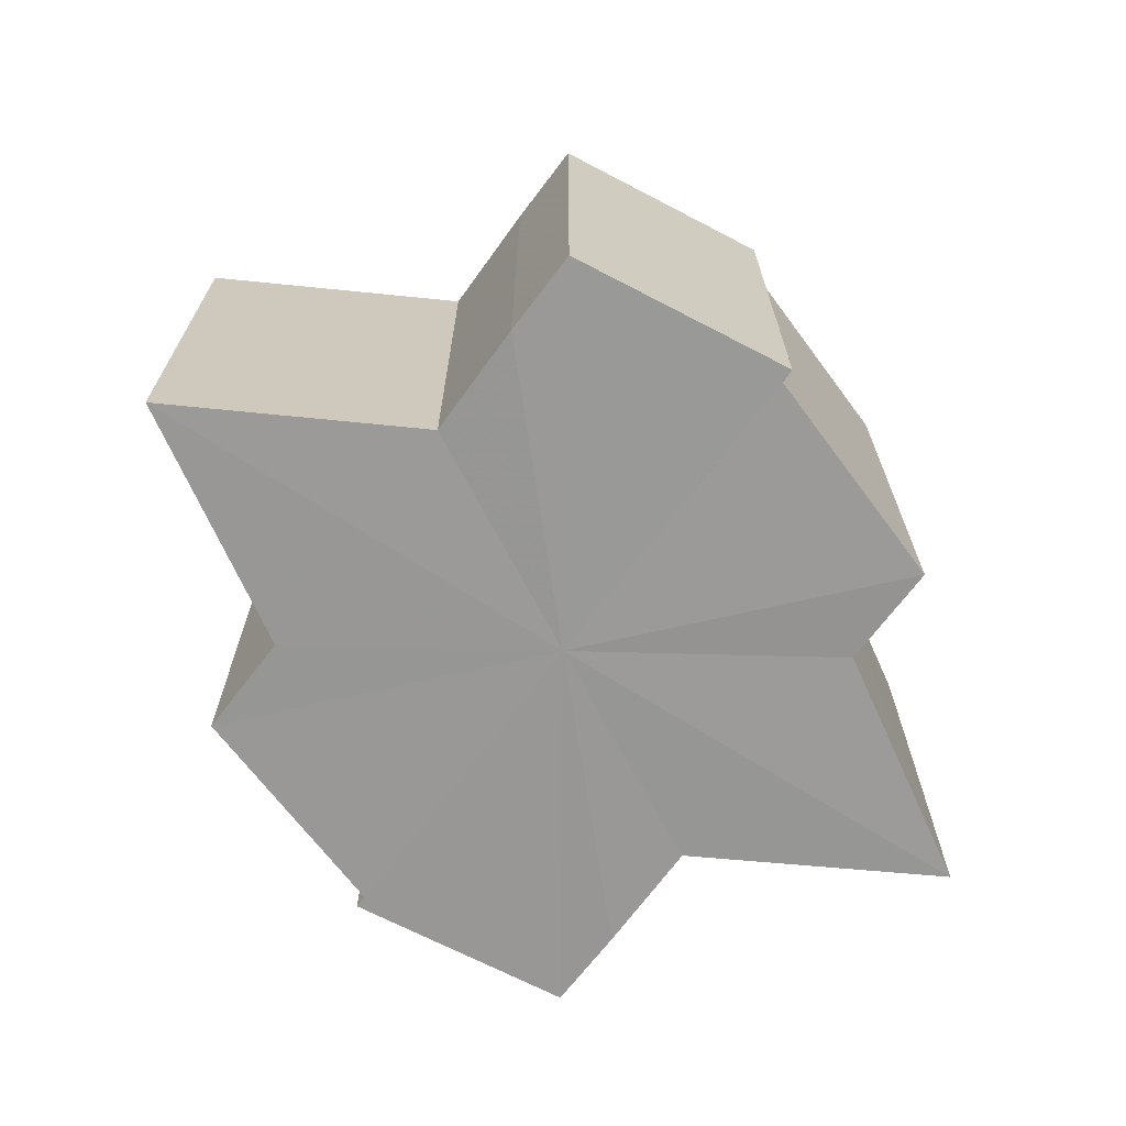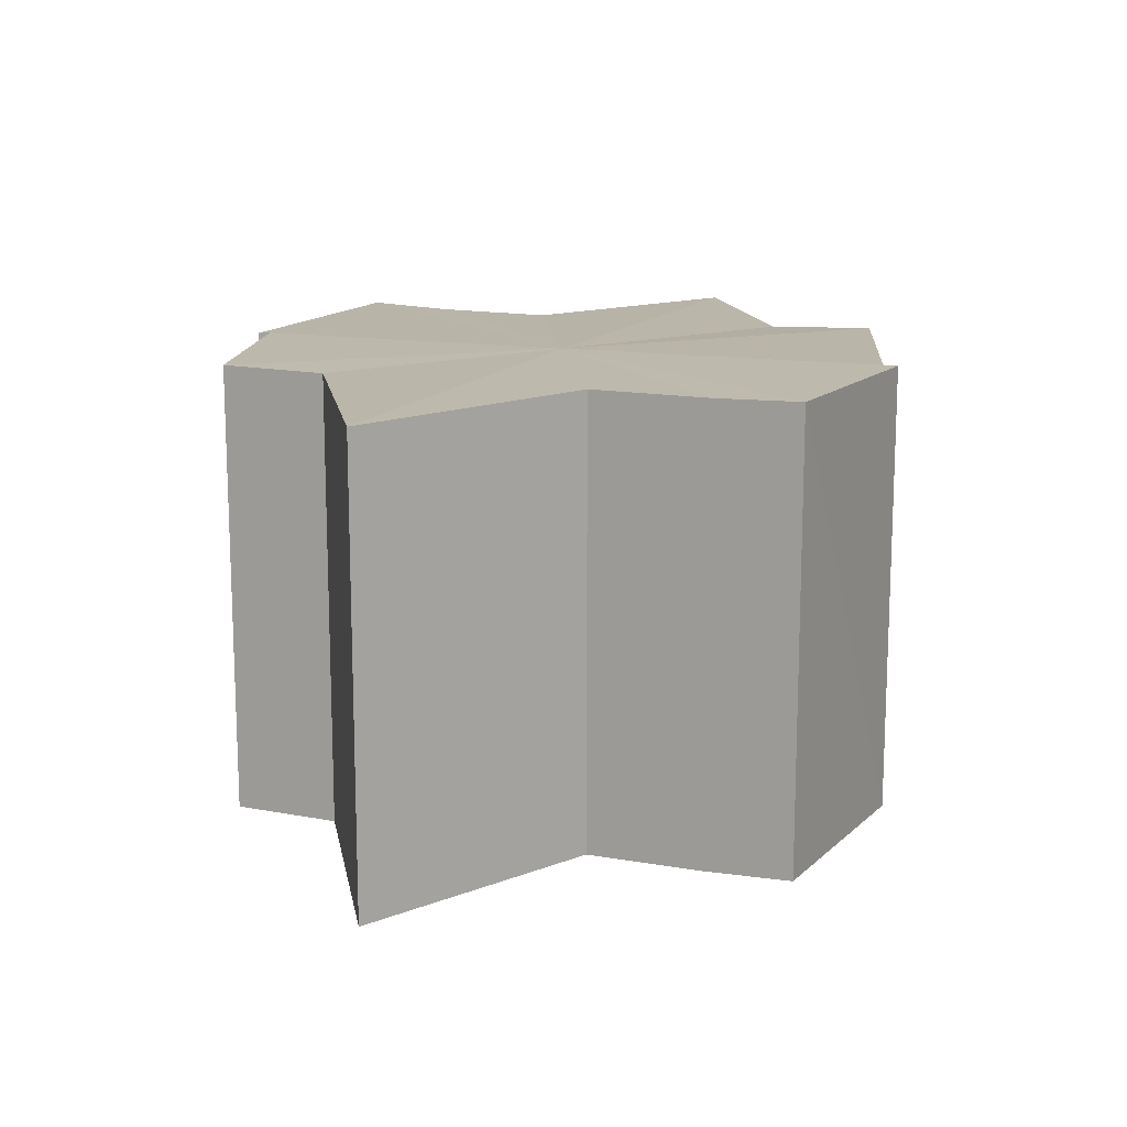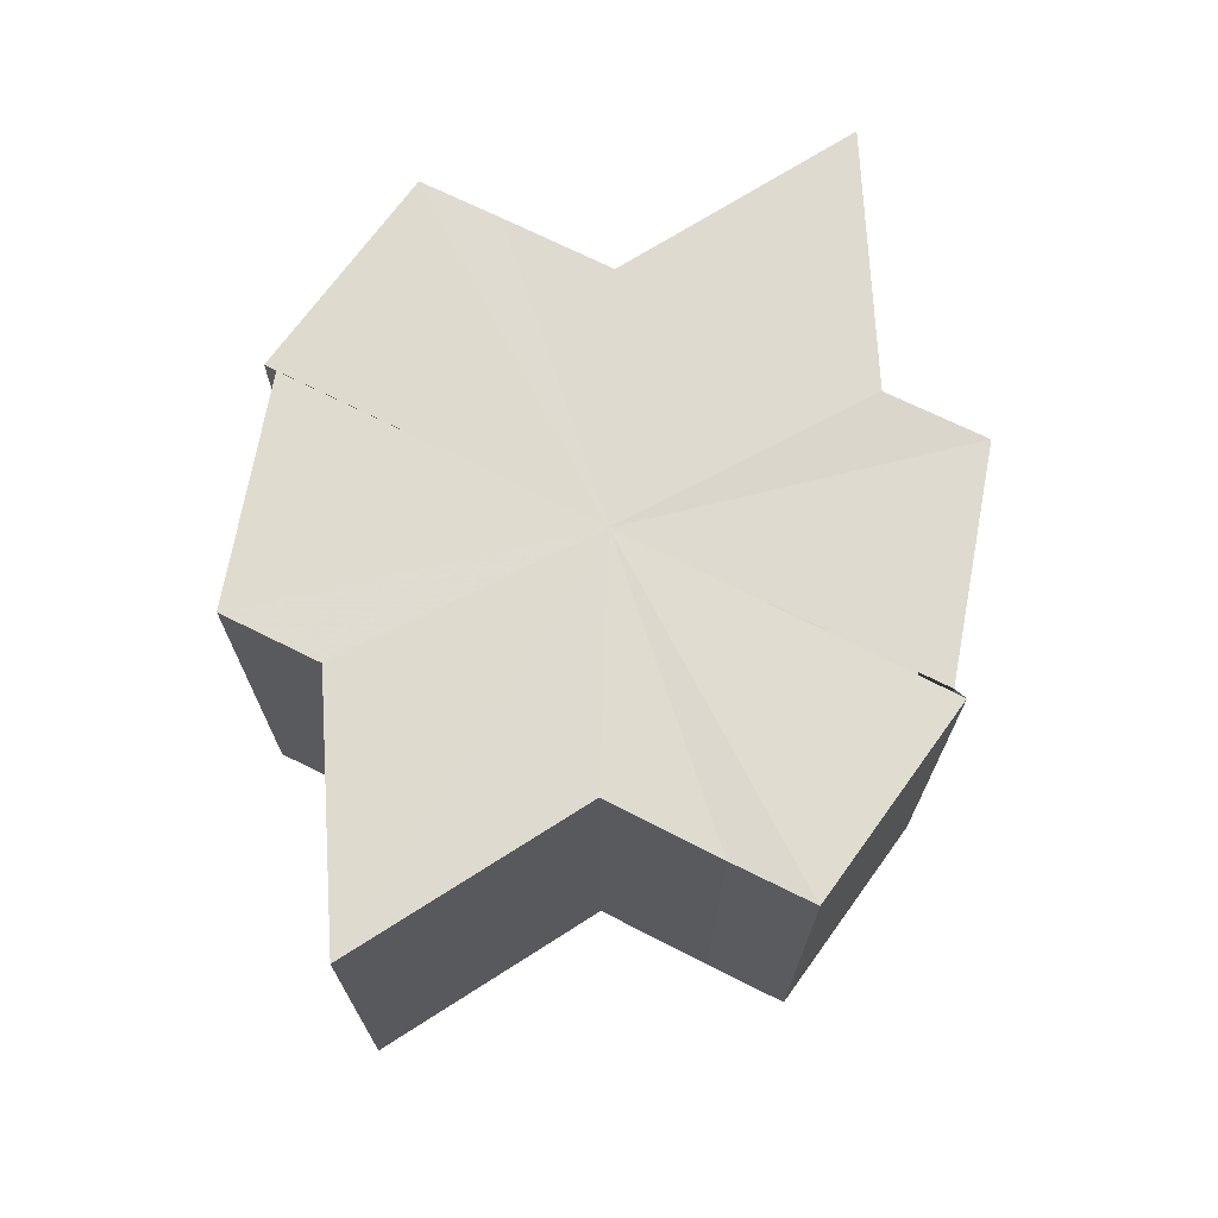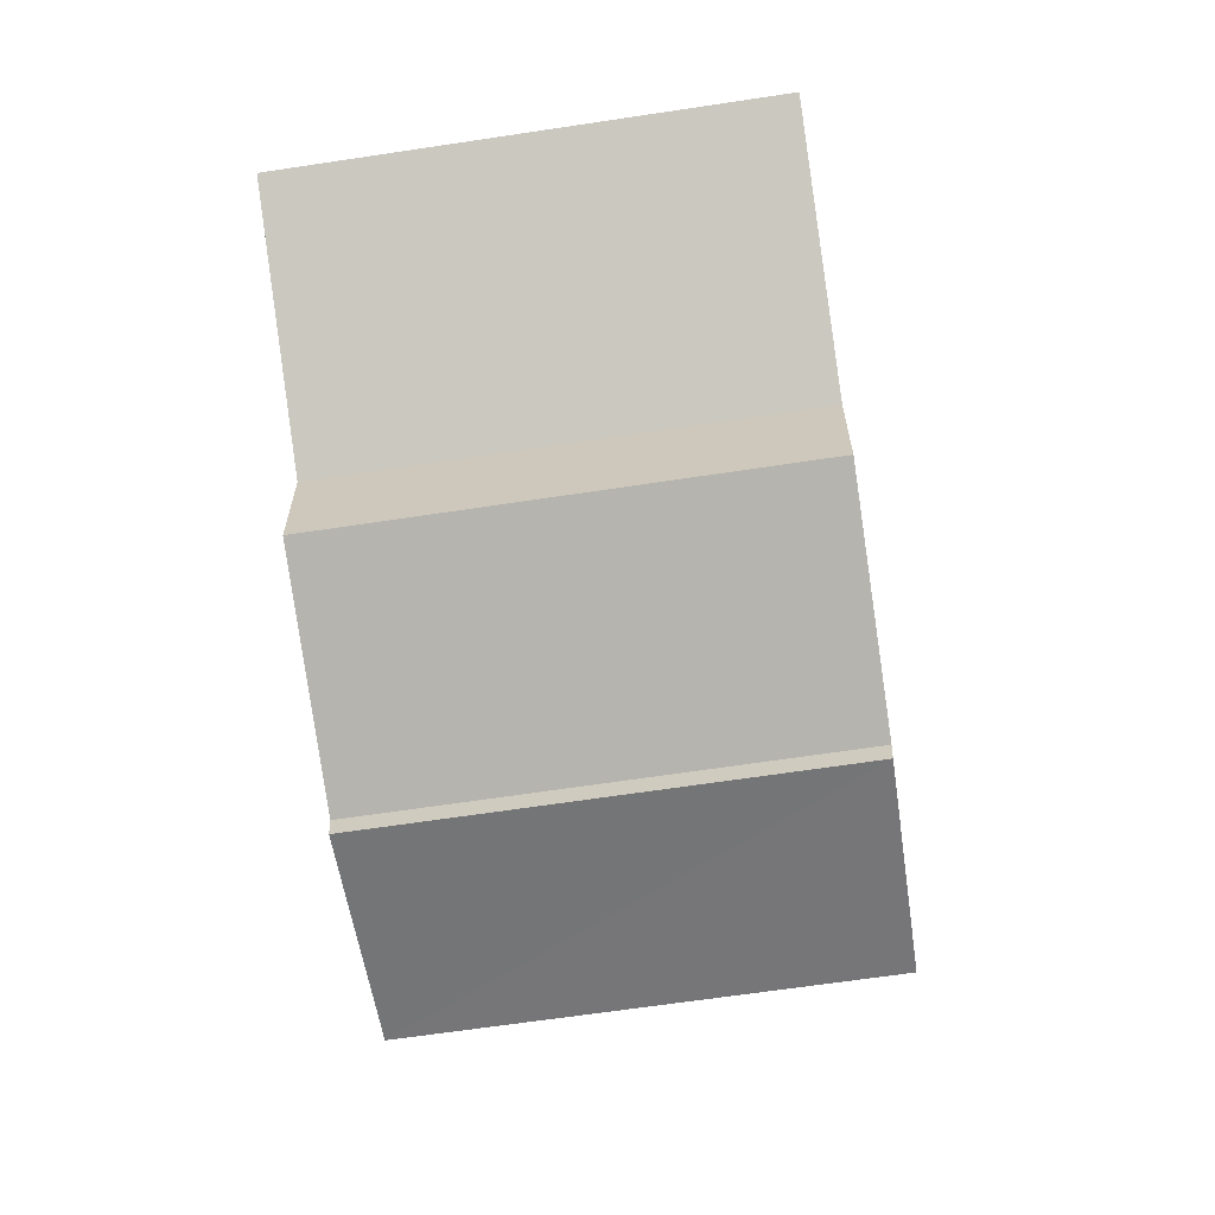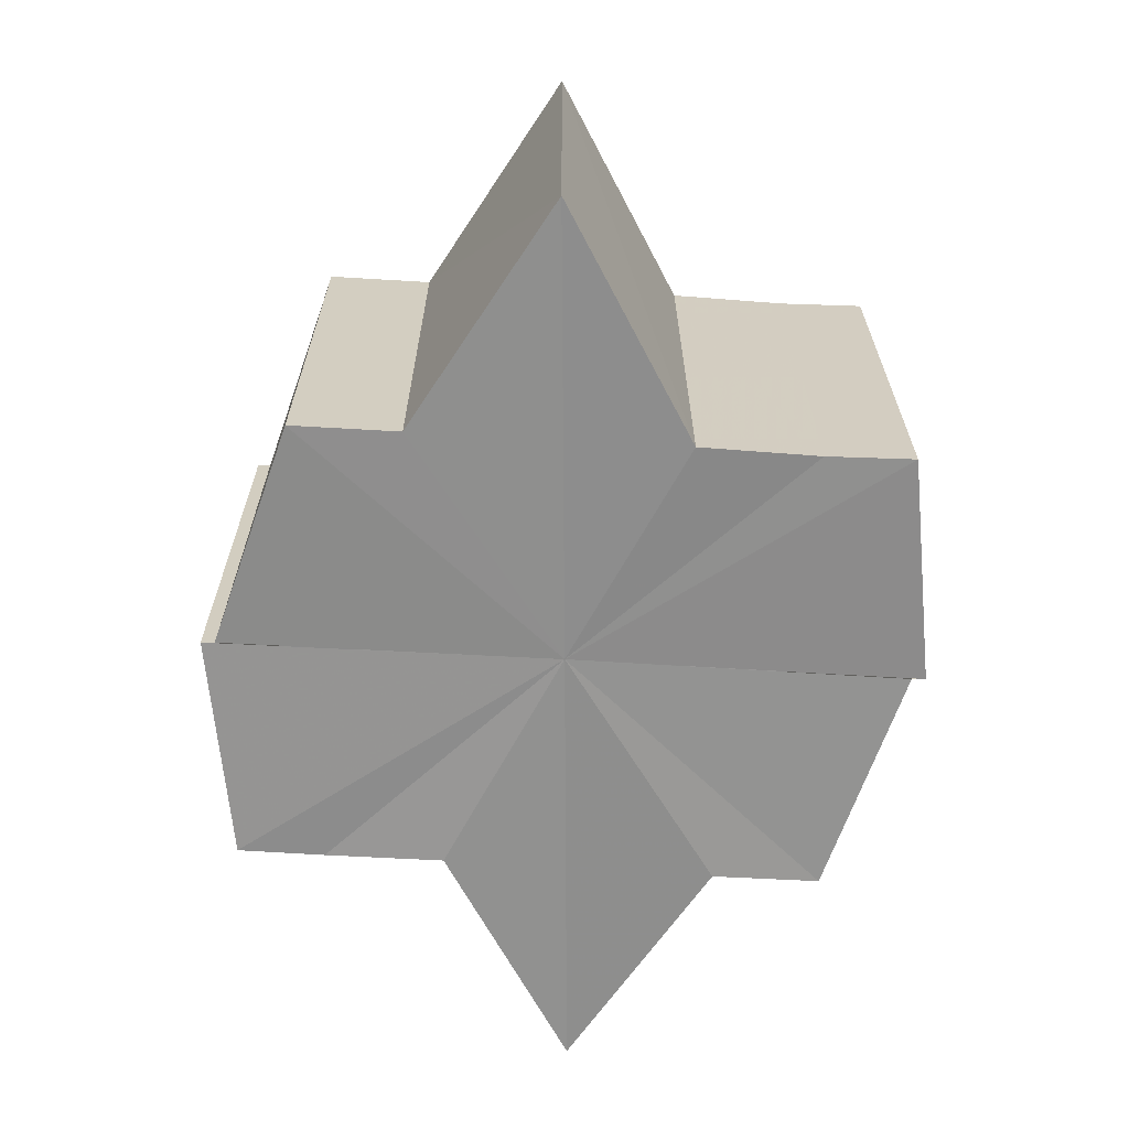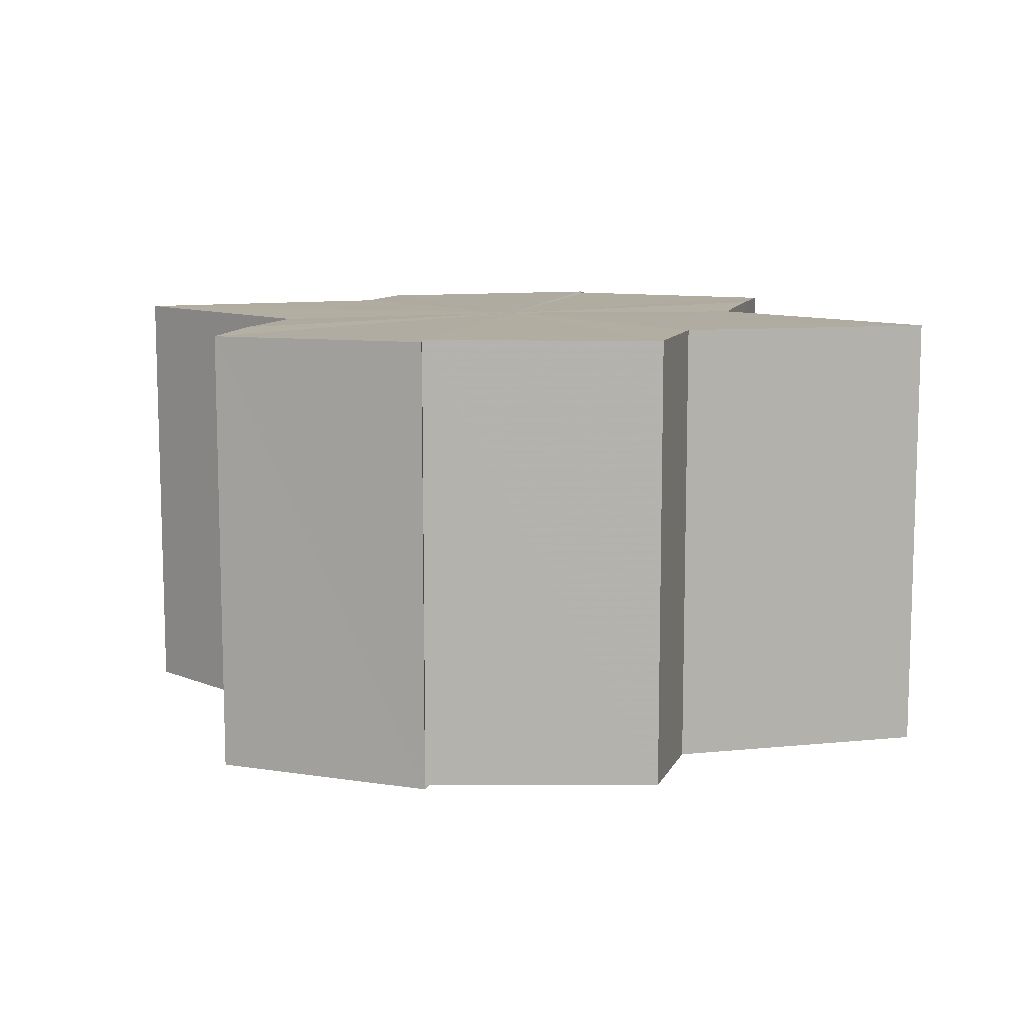
<metadata>
{"format":"obj","ext":"obj","renderer":"f3d","projection":"perspective","resolution":1024,"background":"white","views":[{"elev":-68.4,"azim":-36.5,"up":"+Y"},{"elev":14.2,"azim":-70.1,"up":"+Y"},{"elev":70.7,"azim":116.7,"up":"+Y"},{"elev":-64.5,"azim":-81.4,"up":"+Z"},{"elev":-65.5,"azim":-93.4,"up":"+Y"},{"elev":10.3,"azim":15.3,"up":"+Y"}]}
</metadata>
<code>
o 28329
v 2248 1881 12.74
v 2248 1881 12.74
v 2248 1881 12.74
v 2248 1881 12.75
v 2248 1881 12.74
v 2248 1881 12.74
v 2248 1881 12.74
v 2248 1881 12.74
v 2248 1881 12.74
v 2248 1881 12.74
v 2248 1881 12.74
v 2248 1881 12.74
v 2248 1881 12.74
v 2248 1881 12.74
v 2248 1881 12.74
v 2248 1881 12.74
v 2248 1881 12.75
v 2248 1881 12.75
v 2248 1881 12.75
v 2248 1881 12.74
v 2248 1881 12.76
v 2248 1881 12.74
v 2248 1881 12.74
v 2248 1881 12.76
v 2248 1881 12.77
v 2248 1881 12.76
v 2248 1881 12.77
v 2248 1881 12.77
v 2248 1881 12.76
v 2248 1881 12.76
v 2248 1881 12.77
v 2248 1881 12.77
v 2248 1881 12.77
v 2248 1881 12.77
v 2248 1881 12.75
v 2248 1881 12.76
v 2248 1881 12.75
v 2248 1881 12.76
v 2248 1881 12.76
v 2248 1881 12.76
v 2248 1881 12.77
v 2248 1881 12.76
v 2248 1881 12.76
v 2248 1881 12.77
v 2248 1881 12.76
v 2248 1881 12.75
v 2248 1881 12.75
v 2248 1881 12.74
v 2248 1881 12.74
v 2248 1881 12.74
v 2248 1881 12.74
v 2248 1881 12.74
v 2248 1881 12.74
v 2248 1881 12.74
v 2248 1881 12.74
v 2248 1881 12.74
v 2248 1881 12.75
v 2248 1881 12.74
v 2248 1881 12.75
v 2248 1881 12.75
v 2248 1881 12.75
v 2248 1881 12.75
v 2248 1881 12.74
v 2248 1881 12.75
v 2248 1881 12.74
v 2248 1881 12.74
v 2248 1881 12.77
v 2248 1881 12.77
v 2248 1881 12.77
v 2248 1881 12.77
v 2248 1881 12.77
v 2248 1881 12.77
v 2248 1881 12.76
v 2248 1881 12.76
v 2248 1881 12.76
v 2248 1881 12.75
v 2248 1881 12.76
v 2248 1881 12.77
v 2248 1881 12.76
v 2248 1881 12.76
v 2248 1881 12.76
v 2248 1881 12.76
v 2248 1881 12.75
v 2248 1881 12.75
v 2248 1881 12.74
v 2248 1881 12.74
v 2248 1881 12.74
v 2248 1881 12.75
v 2248 1881 12.76
v 2248 1881 12.76
v 2248 1881 12.77
v 2248 1881 12.77
v 2248 1881 12.74
v 2248 1881 12.74
v 2248 1881 12.74
v 2248 1881 12.75
v 2248 1881 12.75
v 2248 1881 12.76
v 2248 1881 12.76
v 2248 1881 12.77
f 1 2 3
f 2 4 5
f 6 1 7
f 8 9 7
f 10 9 11
f 12 13 14
f 15 16 12
f 14 17 18
f 19 17 20
f 19 21 17
f 19 20 22
f 19 22 23
f 19 24 21
f 19 25 24
f 26 25 27
f 19 28 25
f 29 30 26
f 31 28 32
f 33 34 31
f 35 36 29
f 37 38 35
f 38 39 40
f 39 41 42
f 19 43 44
f 19 45 43
f 19 46 45
f 19 47 46
f 19 48 47
f 19 49 48
f 19 50 49
f 51 50 52
f 53 54 51
f 55 49 56
f 57 58 55
f 59 60 57
f 61 62 59
f 62 63 64
f 63 65 66
f 67 68 69
f 70 68 71
f 72 73 71
f 73 74 75
f 74 76 77
f 78 79 80
f 80 81 82
f 82 46 83
f 84 85 86
f 84 87 85
f 84 86 88
f 84 88 89
f 84 89 90
f 84 90 91
f 84 91 92
f 84 93 94
f 84 95 93
f 84 96 95
f 84 97 96
f 84 98 97
f 84 99 98
f 84 100 99

</code>
